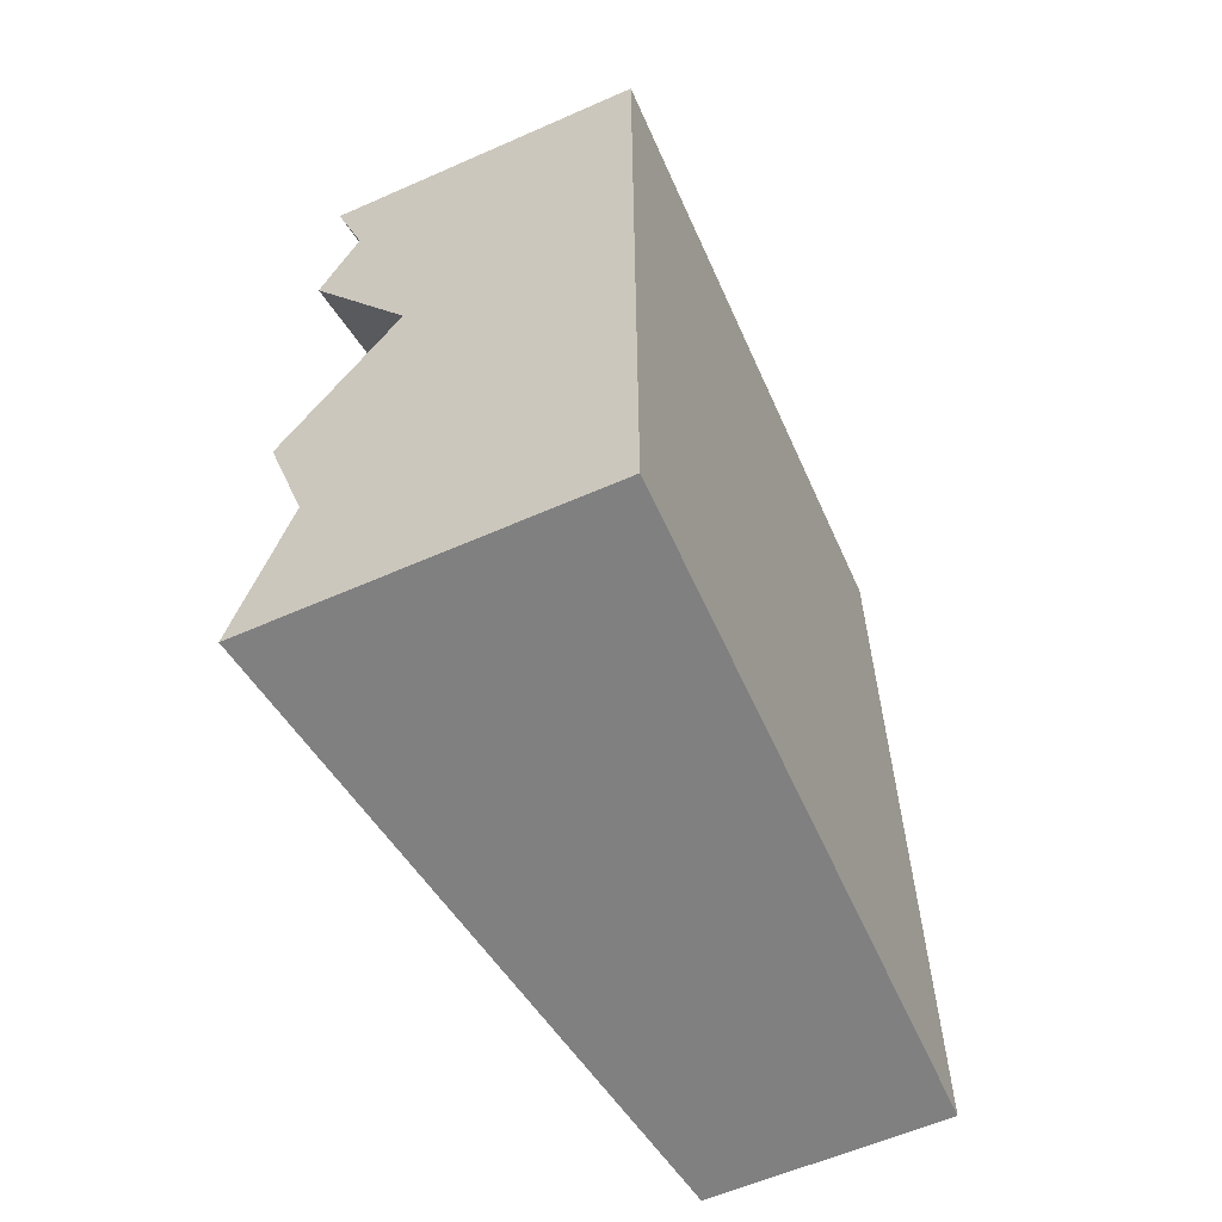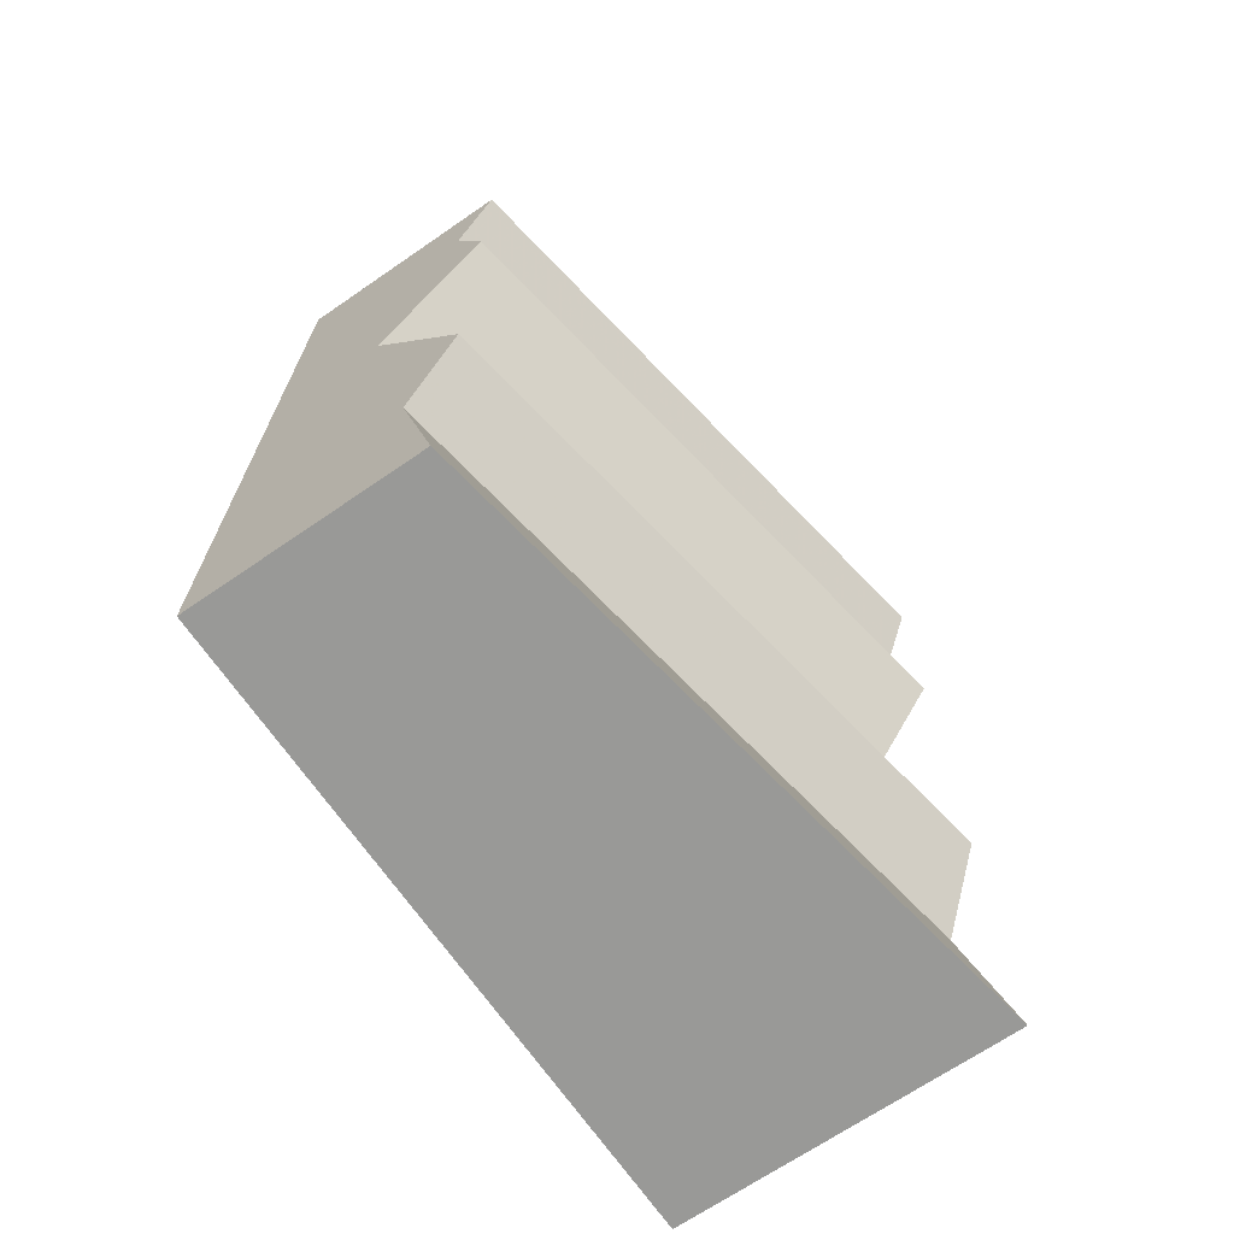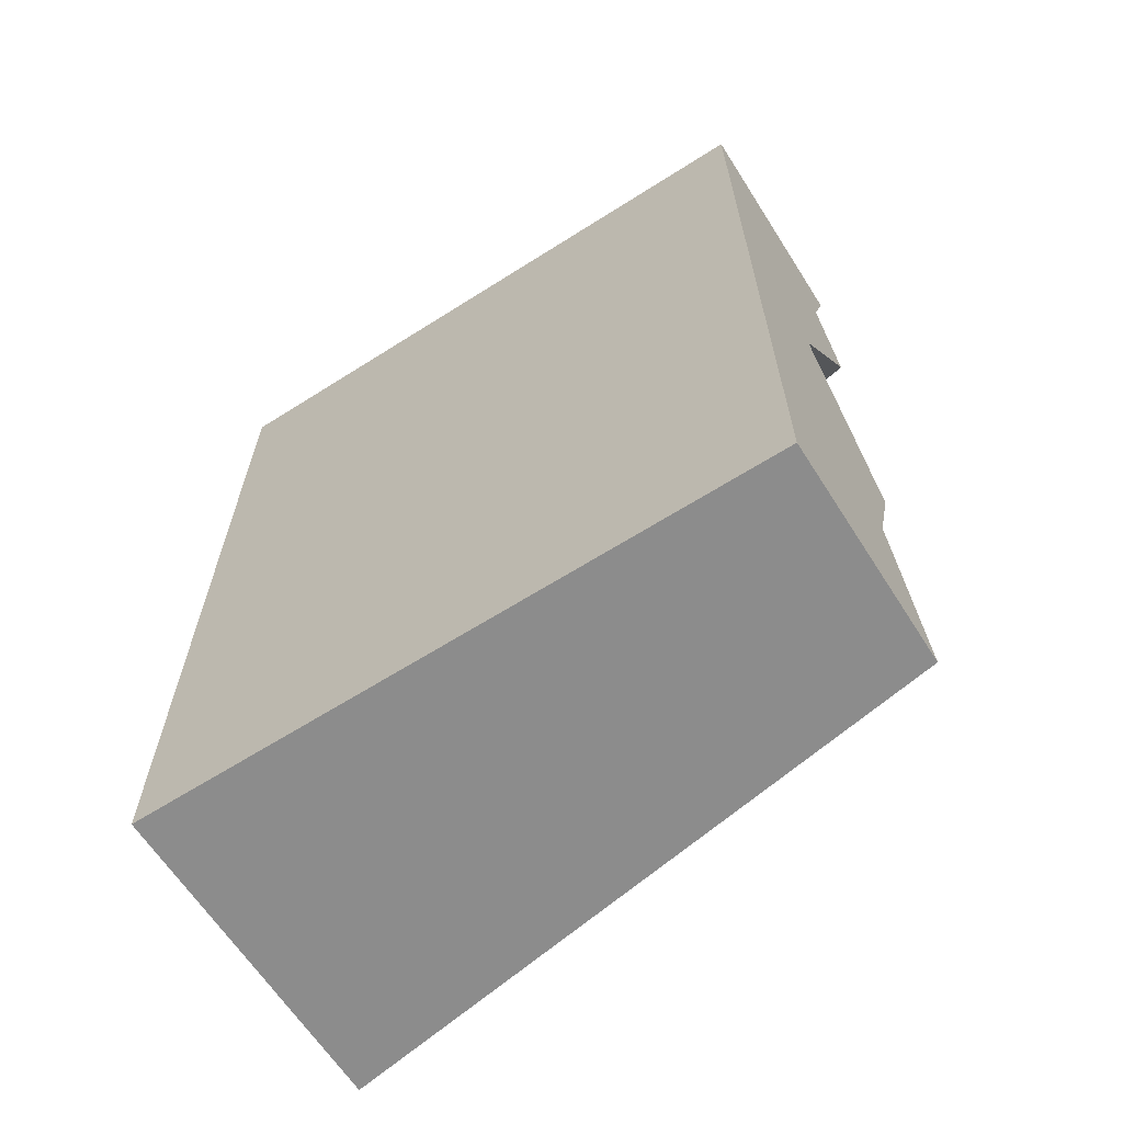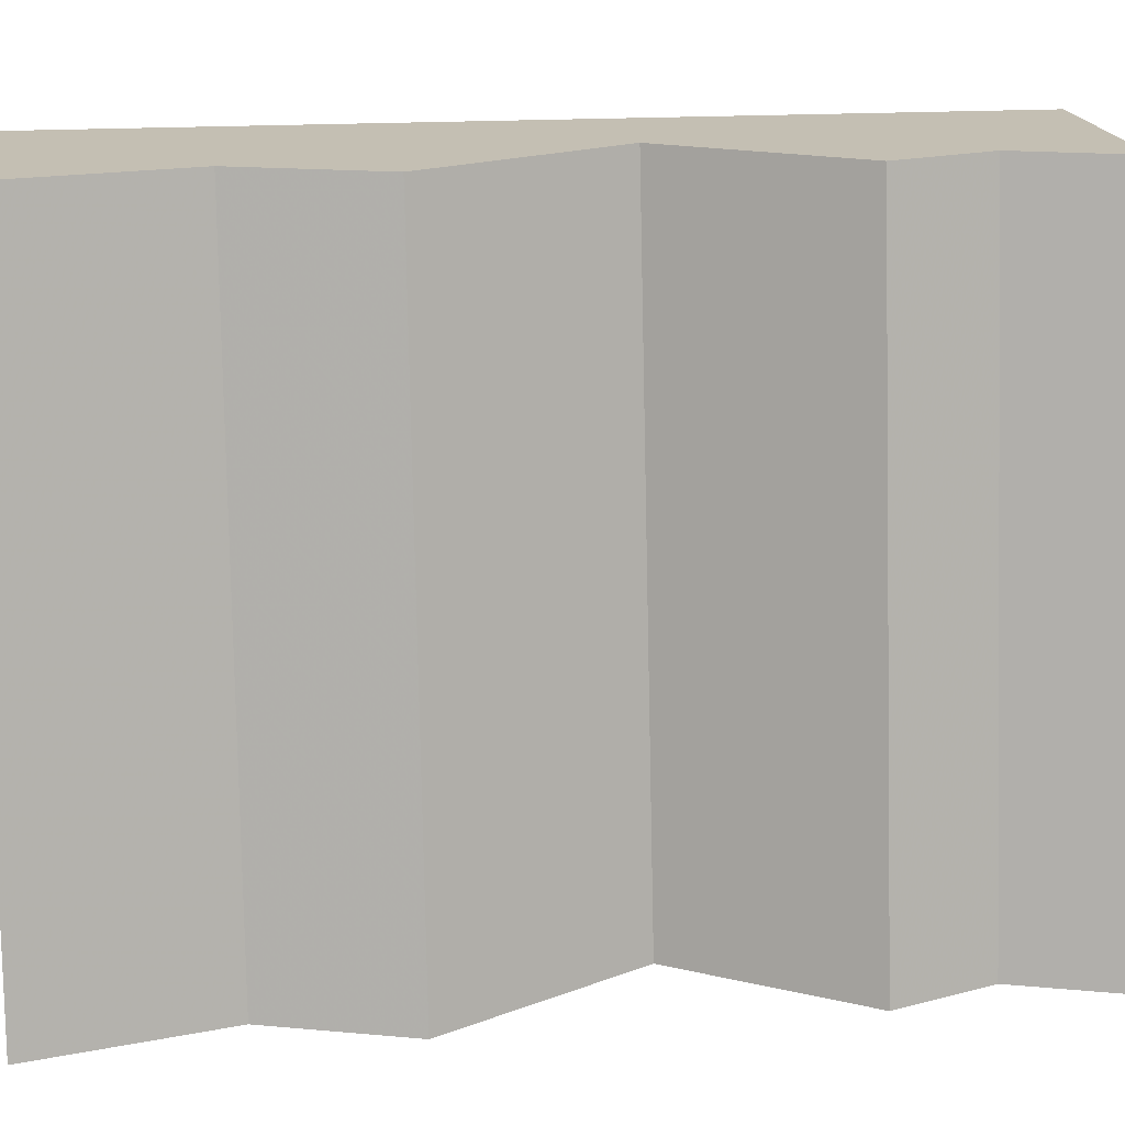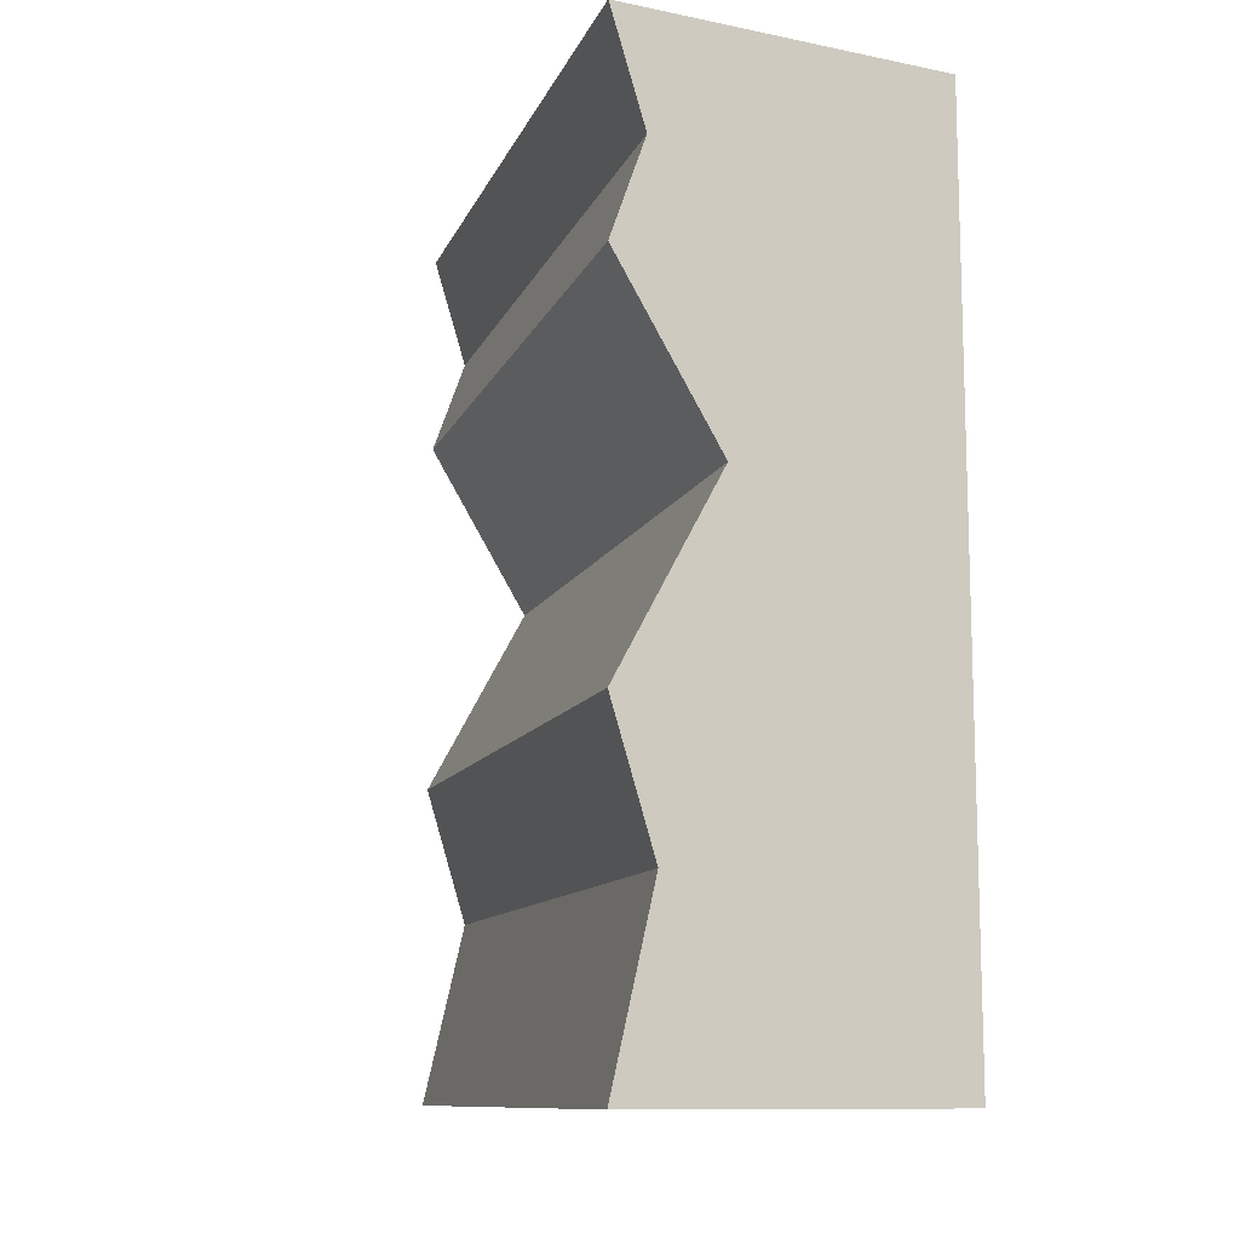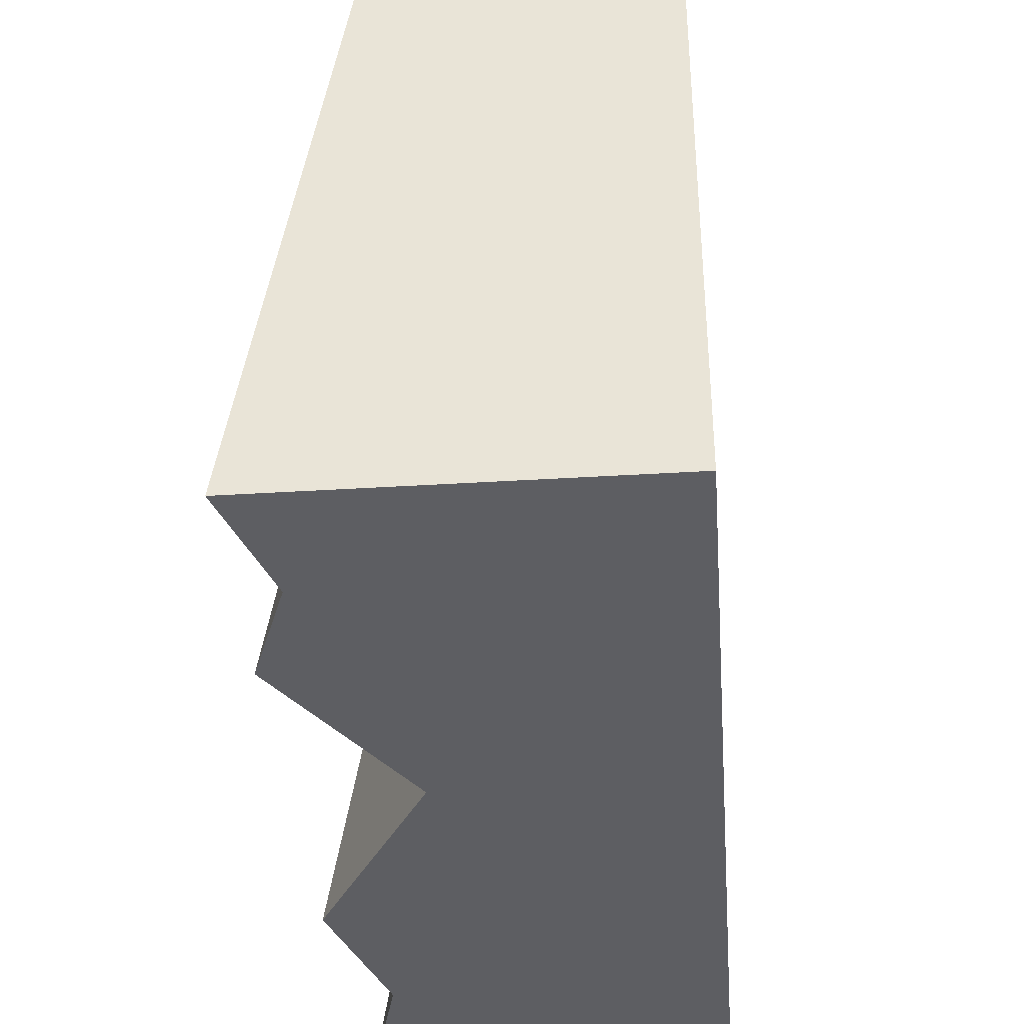
<metadata>
{"format":"obj","ext":"obj","renderer":"f3d","projection":"perspective","resolution":1024,"background":"white","views":[{"elev":-60.2,"azim":24.2,"up":"+Z"},{"elev":-68.8,"azim":-145.5,"up":"+Z"},{"elev":-64.2,"azim":122.6,"up":"+Z"},{"elev":17.8,"azim":-97.5,"up":"+Y"},{"elev":-11.2,"azim":-25.9,"up":"+Z"},{"elev":-38.3,"azim":4.5,"up":"+Y"}]}
</metadata>
<code>
v 0.69 0 0
v 0.31 0 0
v 0.43 0.7333 0
v 0.69 0.7333 0
v 0.4309 0 0.575
v 0.31 0 0.3586
v 0.3587 0 0.2043
v 0.69 0 1
v 0.31 0 1
v 0.3497 0 0.876
v 0.31 0 0.7663
v 0.5509 0.7333 0.575
v 0.43 0.7333 0.3586
v 0.43 0.7333 0.7663
v 0.4697 0.7333 0.876
v 0.43 0.7333 1
v 0.69 0.7333 1
v 0.4787 0.7333 0.2043
g Mesh1 Brown_Cliff_Bottom Model
f 3 1 2
f 3 4 1
f 1 7 2
f 8 9 10
f 8 10 11
f 8 11 5
f 8 5 6
f 8 6 7
f 8 7 1
f 13 5 12
f 13 6 5
f 17 15 16
f 4 3 18
f 4 18 13
f 4 13 12
f 12 14 15
f 12 15 17
f 4 12 17
f 5 14 12
f 5 11 14
f 14 10 15
f 14 11 10
f 10 16 15
f 10 9 16
f 8 16 9
f 8 17 16
f 17 1 4
f 17 8 1
f 3 7 18
f 3 2 7
f 7 13 18
f 7 6 13

</code>
